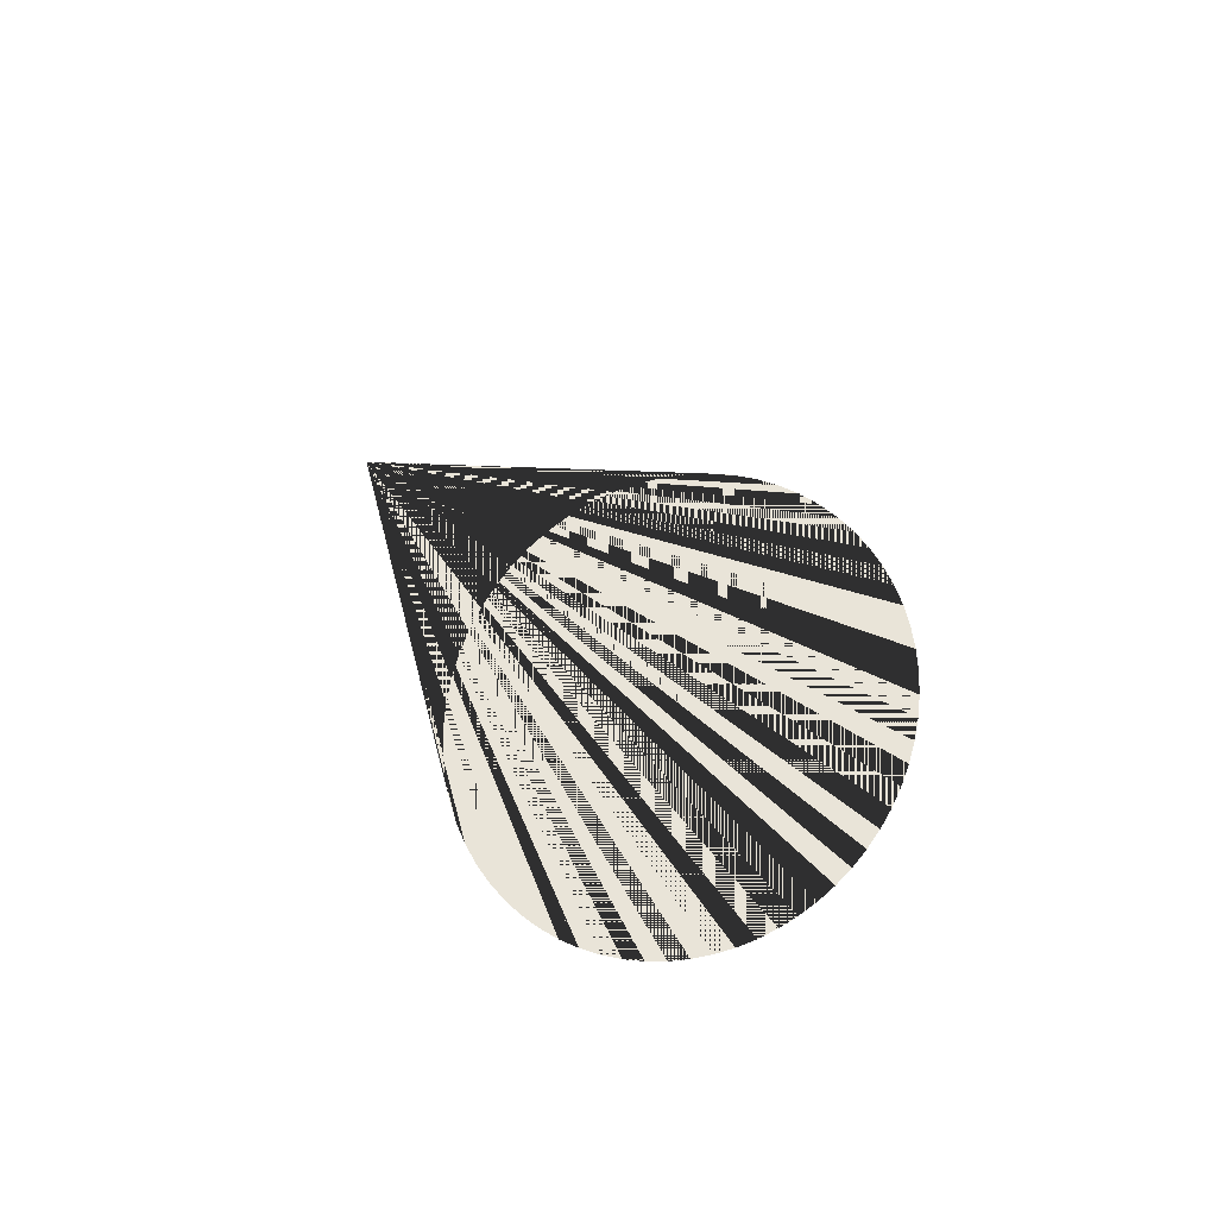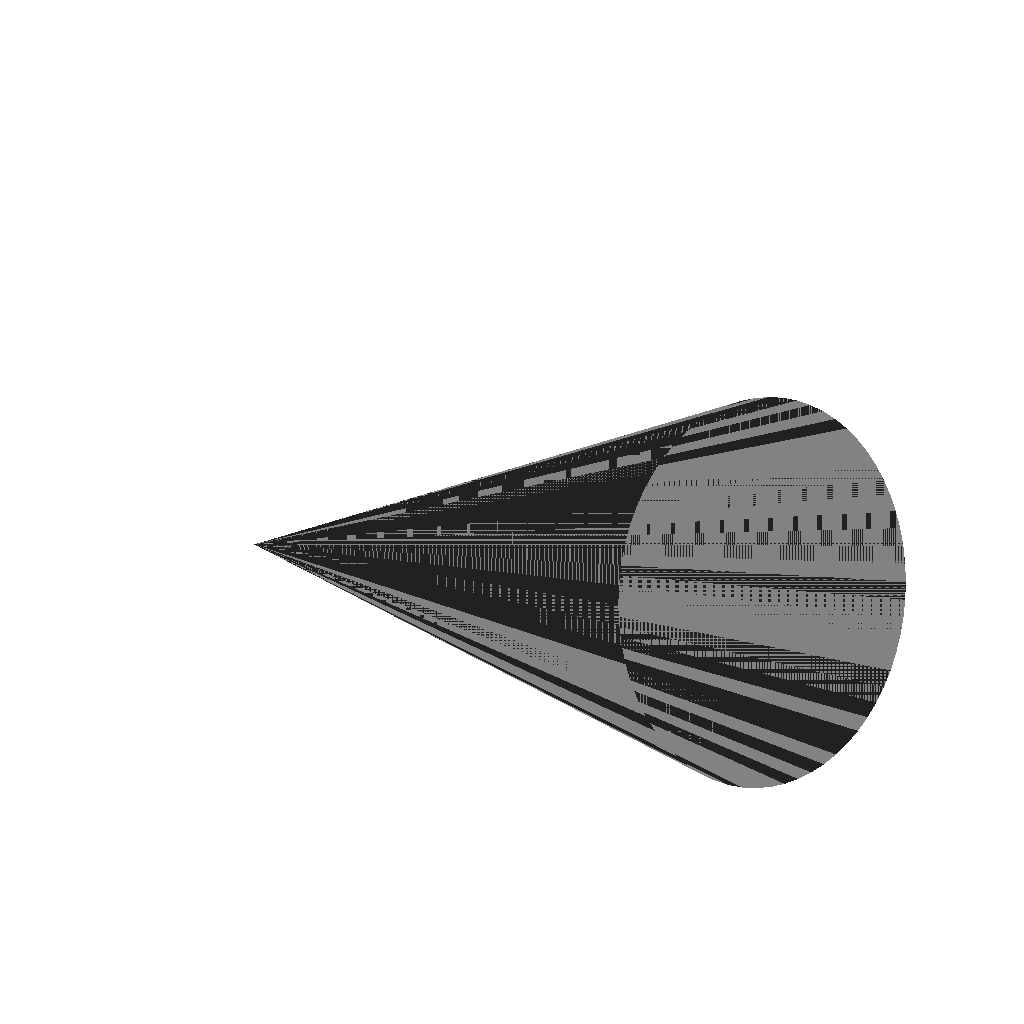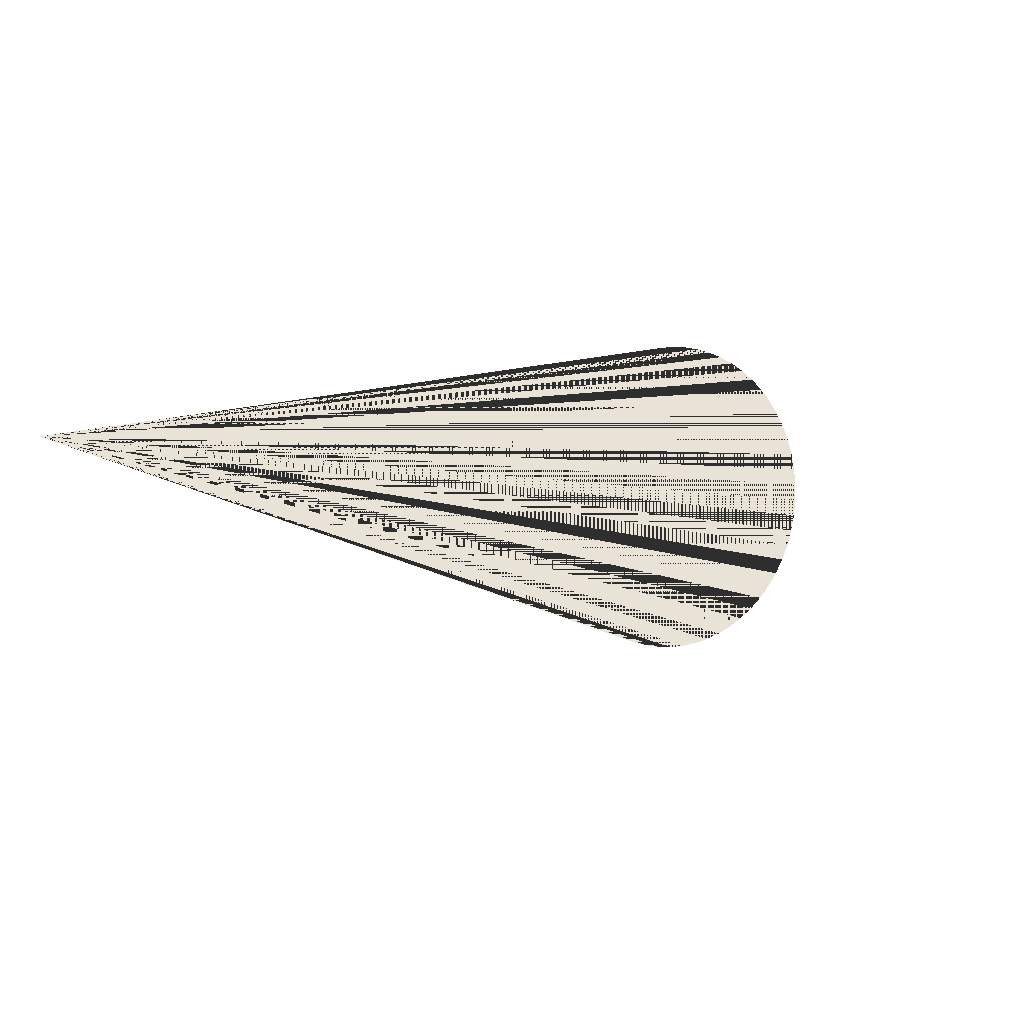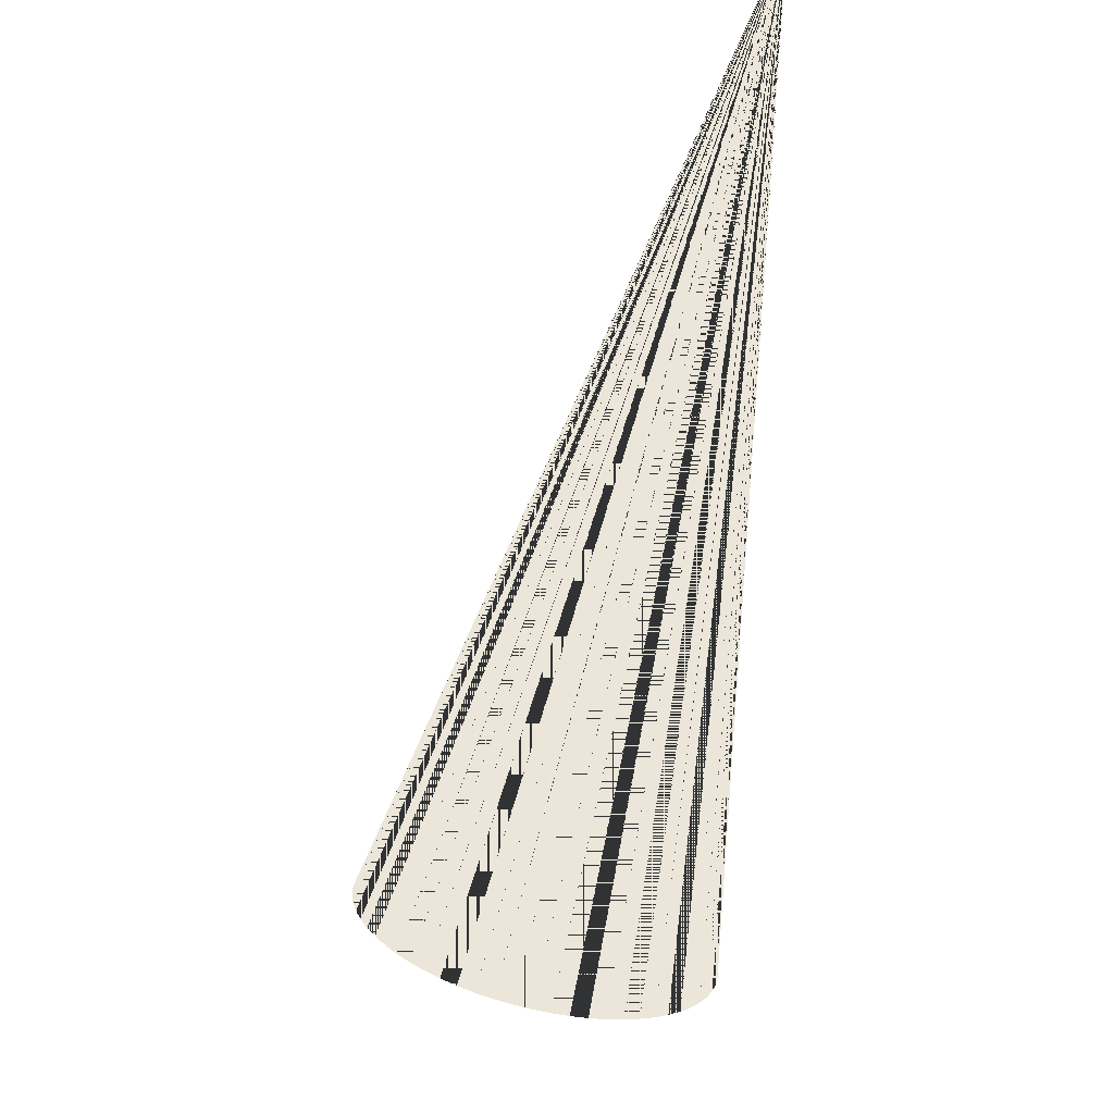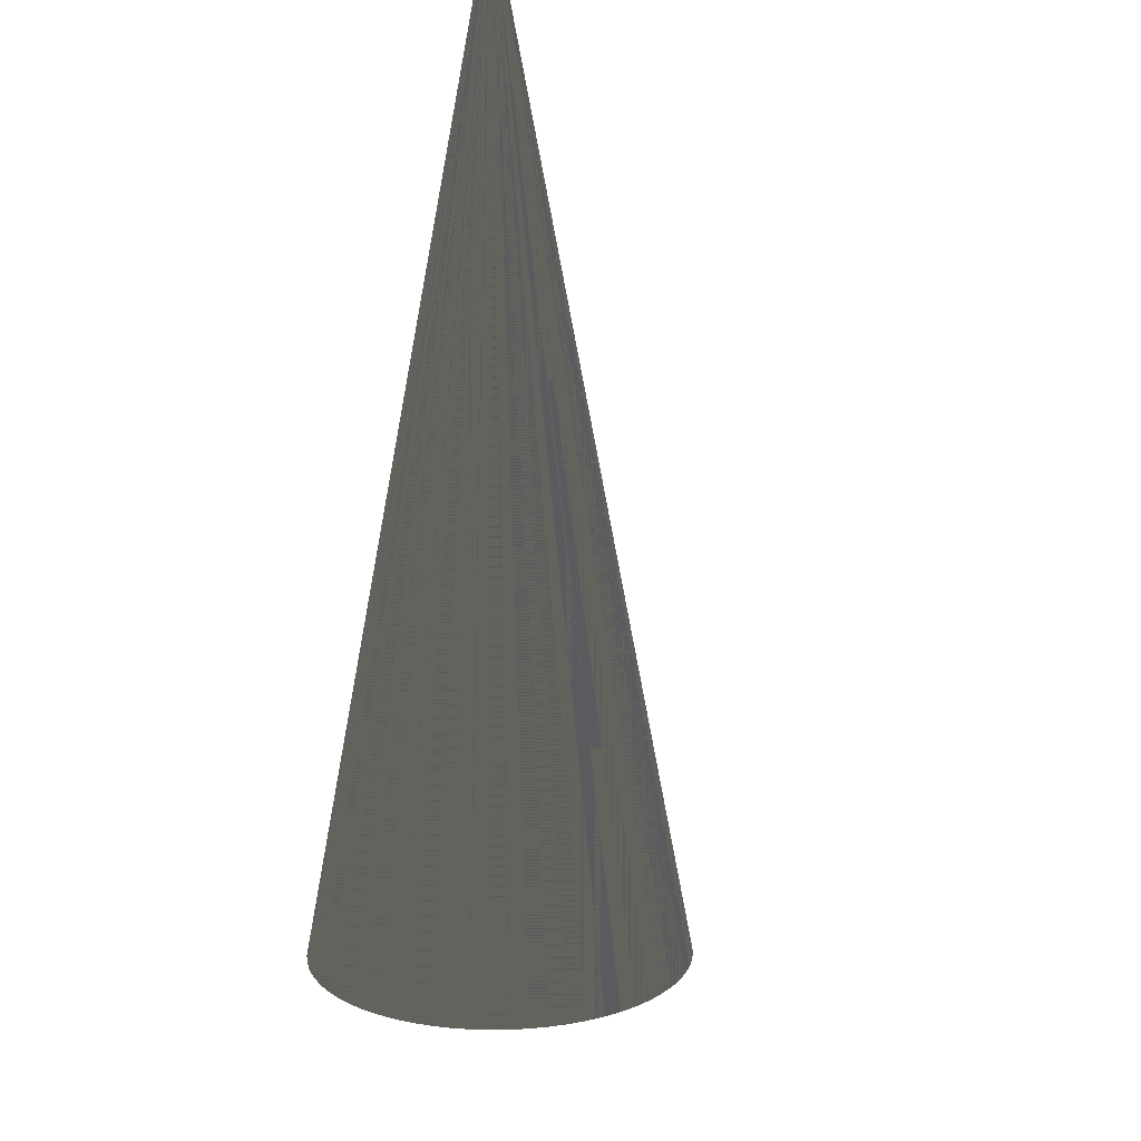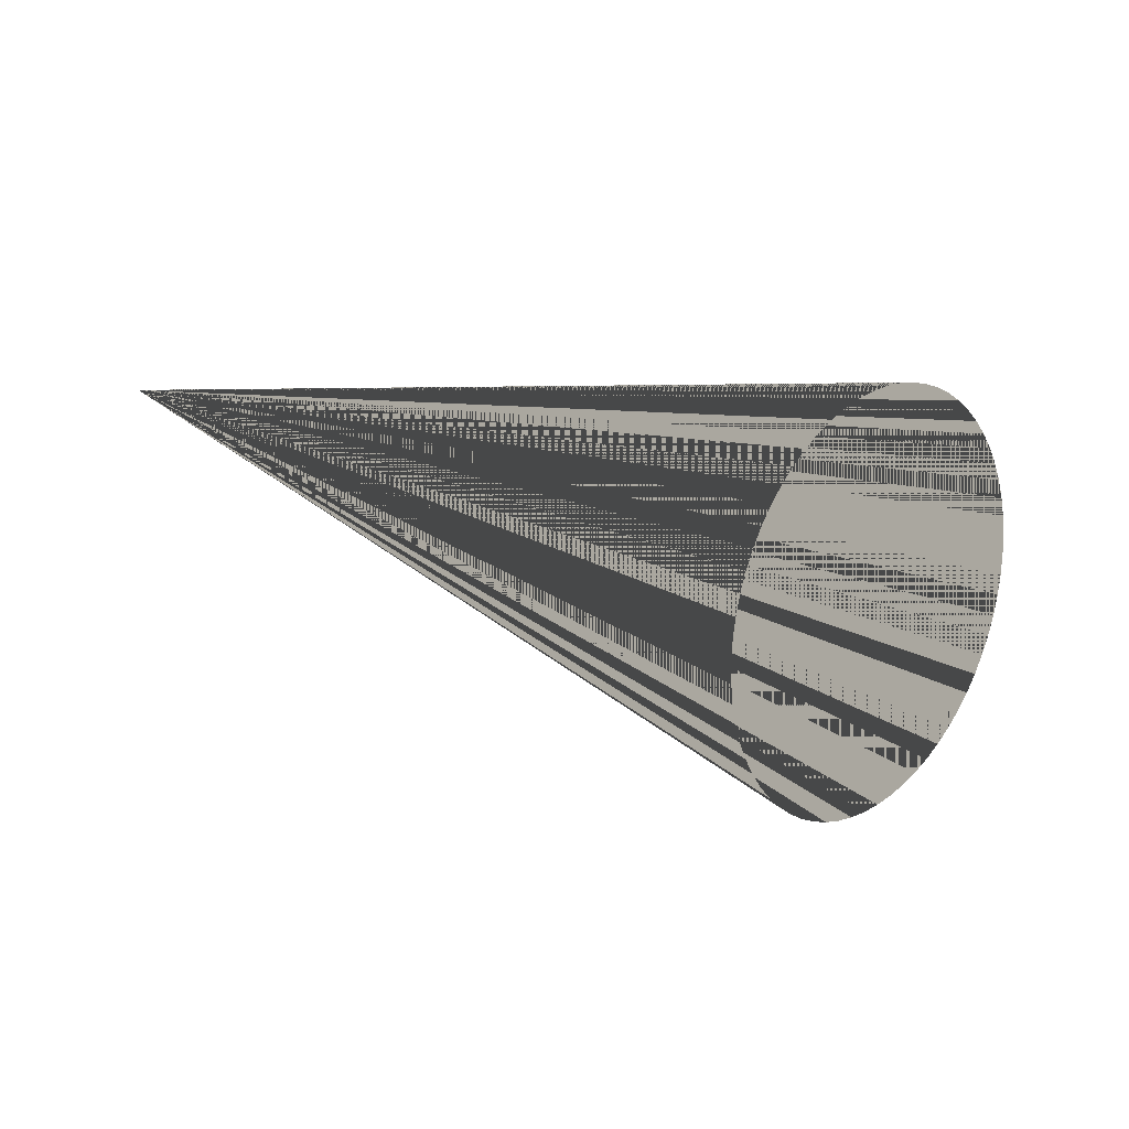
<metadata>
{"format":"obj","ext":"obj","renderer":"f3d","projection":"perspective","resolution":1024,"background":"white","views":[{"elev":-29.4,"azim":171.1,"up":"+Y"},{"elev":-60.9,"azim":-76.7,"up":"+Z"},{"elev":62.5,"azim":-135.2,"up":"+Z"},{"elev":-32.4,"azim":-1.4,"up":"+Y"},{"elev":62.5,"azim":-163.6,"up":"+Y"},{"elev":-55.9,"azim":120.1,"up":"+Y"}]}
</metadata>
<code>
v 0 0 0
v 0 0 0
v 0 0 0
v 0 0 0
v 0 0 0
v 0 0 0
v 0 0 0
v 0 0 0
v 0 0 0
v 0 0 0
v 0 0 0
v 0 0 0
v 0 0 0
v 0 0 0
v 0 0 0
v 0 0 0
v 0 0 0
v 0 0 0
v 0 0 0
v 0 0 0
v 0 0 0
v 0 0 0
v 0 0 0
v 0 0 0
v 0 0 0
v 0 0 0
v 0 0 0
v 0 0 0
v 0 0 0
v 0 0 0
v 0 0 0
v 0 0 0
v 0 0 0
v 0 0 0
v 0 0 0
v 0 0 0
v 0 0 0
v 0 0 0
v 0 0 0
v 0 0 0
v 0 0 0
v 0 0 0
v 0 0 0
v 0 0 0
v 0 0 0
v 0 0 0
v 0 0 0
v 0 0 0
v 0 0 0
v 0 0 0
v 0 0 0
v 0 0 0
v 0 0 0
v 0 0 0
v 0 0 0
v 0 0 0
v 0 0 0
v 0 0 0
v 0 0 0
v 0 0 0
v 0 0 0
v 0 0 0
v 0 0 0
v 0 0 0
v -0.06019 -1.159 -1.116
v -0.07071 -1.177 -1.096
v -0.08381 -1.194 -1.076
v -0.09934 -1.21 -1.057
v -0.1172 -1.225 -1.038
v -0.1371 -1.237 -1.021
v -0.159 -1.248 -1.004
v -0.1826 -1.257 -0.9891
v -0.2077 -1.264 -0.9753
v -0.2341 -1.268 -0.9632
v -0.2614 -1.271 -0.9526
v -0.2895 -1.271 -0.9439
v -0.318 -1.27 -0.937
v -0.3467 -1.266 -0.932
v -0.3754 -1.26 -0.929
v -0.4037 -1.252 -0.928
v -0.4313 -1.242 -0.929
v -0.458 -1.23 -0.932
v -0.4836 -1.216 -0.937
v -0.5078 -1.201 -0.9439
v -0.5303 -1.184 -0.9526
v -0.551 -1.166 -0.9632
v -0.5696 -1.147 -0.9753
v -0.586 -1.127 -0.9891
v -0.6 -1.106 -1.004
v -0.6115 -1.084 -1.021
v -0.6203 -1.062 -1.038
v -0.6264 -1.04 -1.057
v -0.6297 -1.018 -1.076
v -0.6302 -0.9967 -1.096
v -0.6279 -0.9755 -1.116
v -0.6228 -0.9549 -1.136
v -0.615 -0.9353 -1.157
v -0.6044 -0.9167 -1.177
v -0.5914 -0.8994 -1.197
v -0.5758 -0.8835 -1.216
v -0.558 -0.8692 -1.235
v -0.538 -0.8566 -1.252
v -0.5161 -0.8458 -1.269
v -0.4925 -0.837 -1.284
v -0.4674 -0.8301 -1.298
v -0.4411 -0.8254 -1.31
v -0.4138 -0.8228 -1.32
v -0.3857 -0.8224 -1.329
v -0.3571 -0.8241 -1.336
v -0.3284 -0.828 -1.341
v -0.2998 -0.8339 -1.344
v -0.2715 -0.842 -1.345
v -0.2439 -0.852 -1.344
v -0.2171 -0.8638 -1.341
v -0.1915 -0.8775 -1.336
v -0.1674 -0.8928 -1.329
v -0.1448 -0.9095 -1.32
v -0.1242 -0.9276 -1.31
v -0.1055 -0.9468 -1.298
v -0.08915 -0.967 -1.284
v -0.07516 -0.988 -1.269
v -0.0637 -1.01 -1.252
v -0.05487 -1.031 -1.235
v -0.04876 -1.053 -1.216
v -0.04544 -1.075 -1.197
v -0.04493 -1.097 -1.177
v -0.04724 -1.118 -1.157
v -0.05234 -1.139 -1.136
f 1 65 66 2
f 2 66 65 1
f 2 66 67 3
f 3 67 66 2
f 3 67 68 4
f 4 68 67 3
f 4 68 69 5
f 5 69 68 4
f 5 69 70 6
f 6 70 69 5
f 6 70 71 7
f 7 71 70 6
f 7 71 72 8
f 8 72 71 7
f 8 72 73 9
f 9 73 72 8
f 9 73 74 10
f 10 74 73 9
f 10 74 75 11
f 11 75 74 10
f 11 75 76 12
f 12 76 75 11
f 12 76 77 13
f 13 77 76 12
f 13 77 78 14
f 14 78 77 13
f 14 78 79 15
f 15 79 78 14
f 15 79 80 16
f 16 80 79 15
f 16 80 81 17
f 17 81 80 16
f 17 81 82 18
f 18 82 81 17
f 18 82 83 19
f 19 83 82 18
f 19 83 84 20
f 20 84 83 19
f 20 84 85 21
f 21 85 84 20
f 21 85 86 22
f 22 86 85 21
f 22 86 87 23
f 23 87 86 22
f 23 87 88 24
f 24 88 87 23
f 24 88 89 25
f 25 89 88 24
f 25 89 90 26
f 26 90 89 25
f 26 90 91 27
f 27 91 90 26
f 27 91 92 28
f 28 92 91 27
f 28 92 93 29
f 29 93 92 28
f 29 93 94 30
f 30 94 93 29
f 30 94 95 31
f 31 95 94 30
f 31 95 96 32
f 32 96 95 31
f 32 96 97 33
f 33 97 96 32
f 33 97 98 34
f 34 98 97 33
f 34 98 99 35
f 35 99 98 34
f 35 99 100 36
f 36 100 99 35
f 36 100 101 37
f 37 101 100 36
f 37 101 102 38
f 38 102 101 37
f 38 102 103 39
f 39 103 102 38
f 39 103 104 40
f 40 104 103 39
f 40 104 105 41
f 41 105 104 40
f 41 105 106 42
f 42 106 105 41
f 42 106 107 43
f 43 107 106 42
f 43 107 108 44
f 44 108 107 43
f 44 108 109 45
f 45 109 108 44
f 45 109 110 46
f 46 110 109 45
f 46 110 111 47
f 47 111 110 46
f 47 111 112 48
f 48 112 111 47
f 48 112 113 49
f 49 113 112 48
f 49 113 114 50
f 50 114 113 49
f 50 114 115 51
f 51 115 114 50
f 51 115 116 52
f 52 116 115 51
f 52 116 117 53
f 53 117 116 52
f 53 117 118 54
f 54 118 117 53
f 54 118 119 55
f 55 119 118 54
f 55 119 120 56
f 56 120 119 55
f 56 120 121 57
f 57 121 120 56
f 57 121 122 58
f 58 122 121 57
f 58 122 123 59
f 59 123 122 58
f 59 123 124 60
f 60 124 123 59
f 60 124 125 61
f 61 125 124 60
f 61 125 126 62
f 62 126 125 61
f 62 126 127 63
f 63 127 126 62
f 63 127 128 64
f 64 128 127 63
f 64 128 65 1
f 1 65 128 64

</code>
